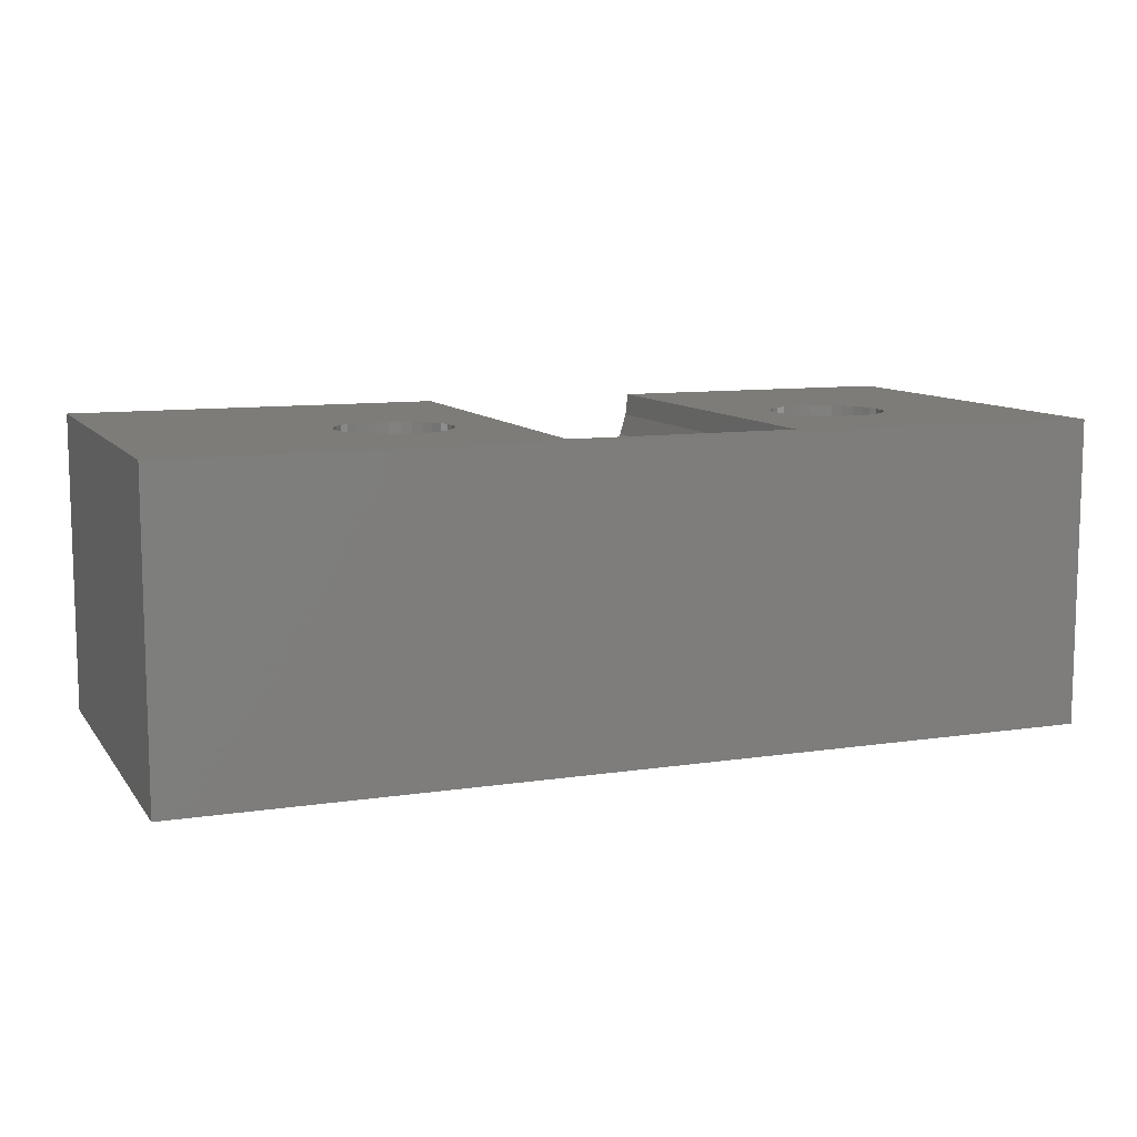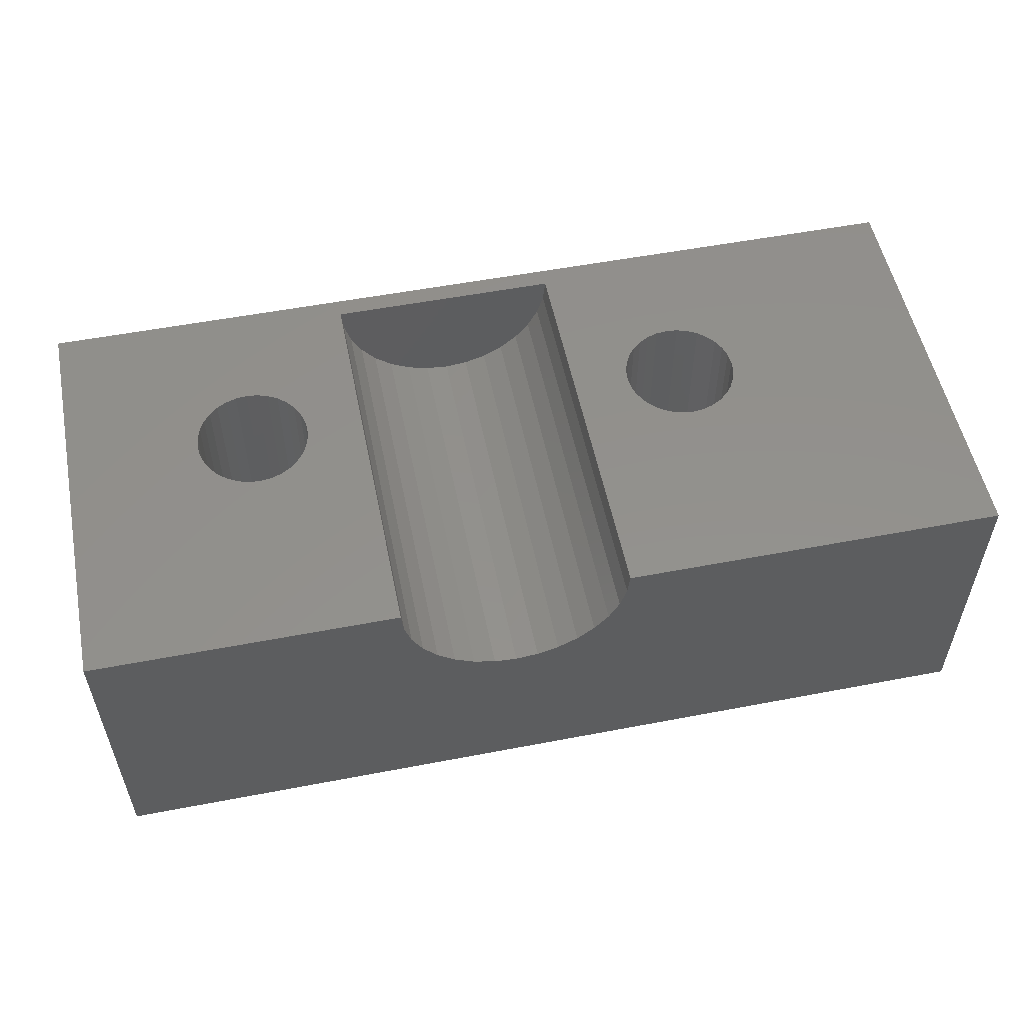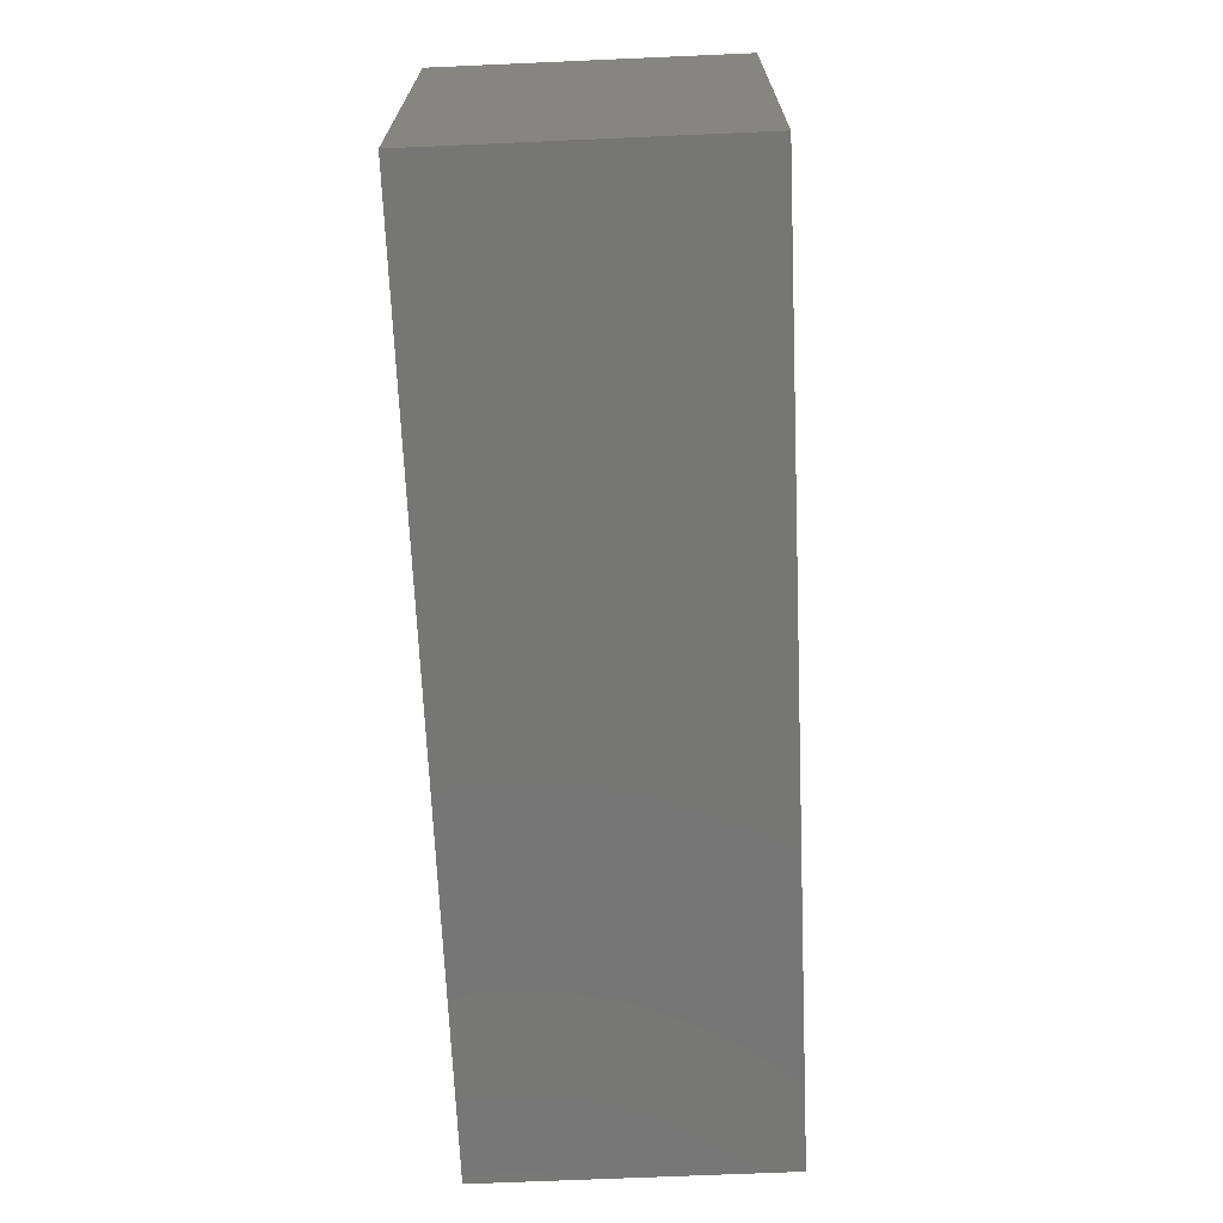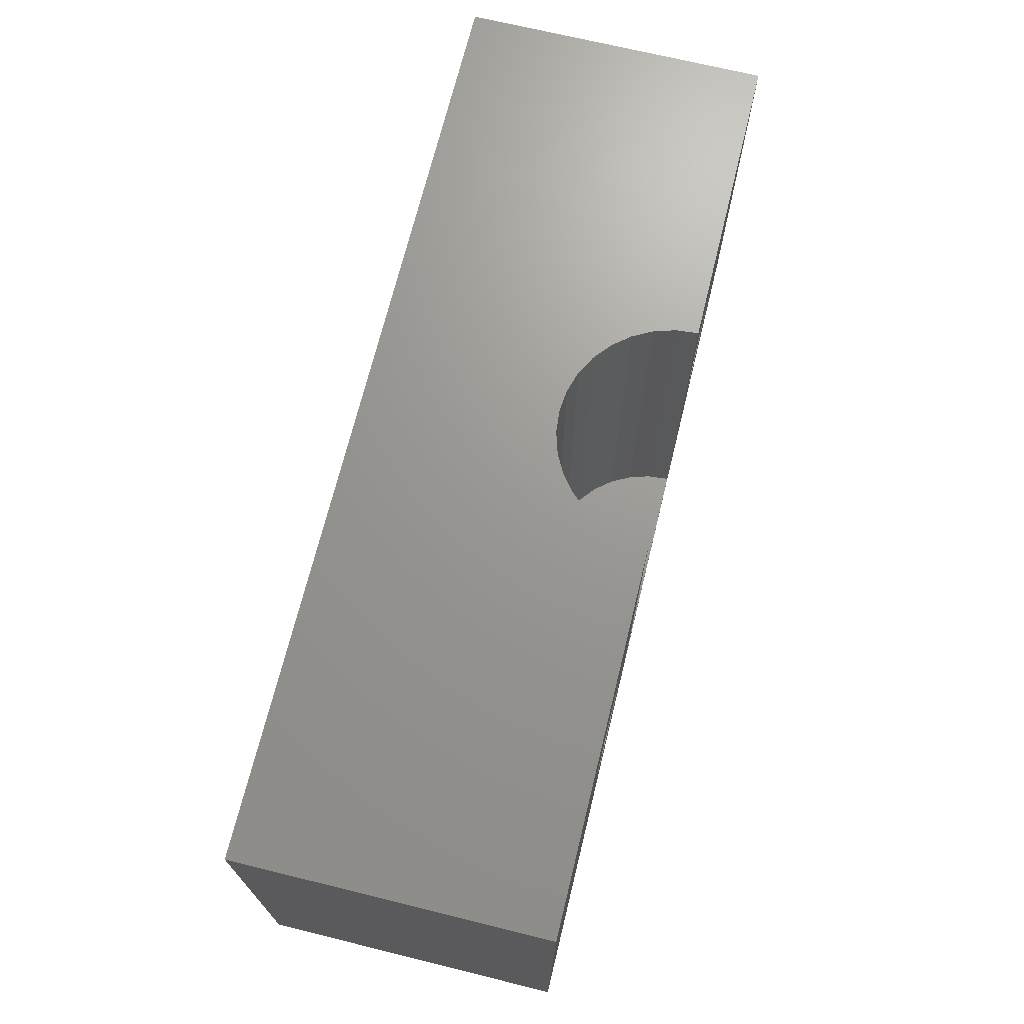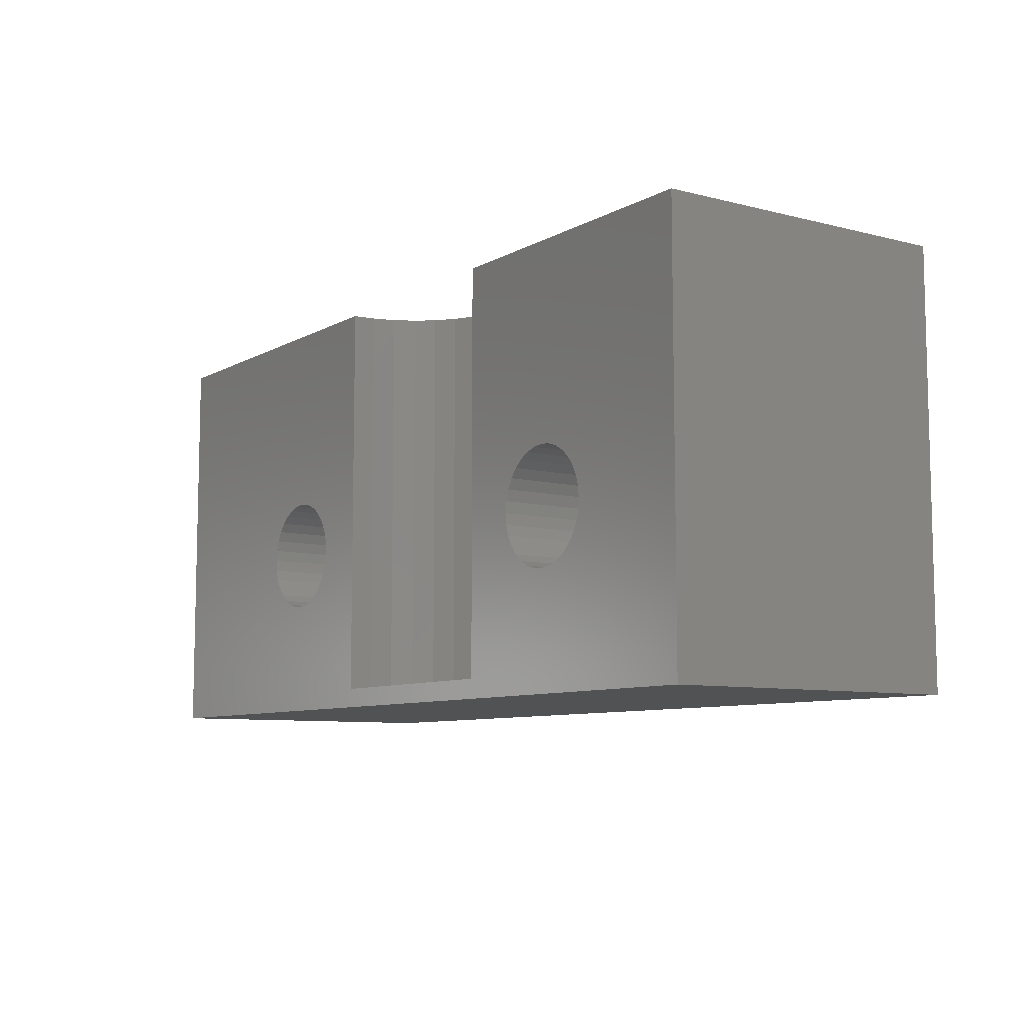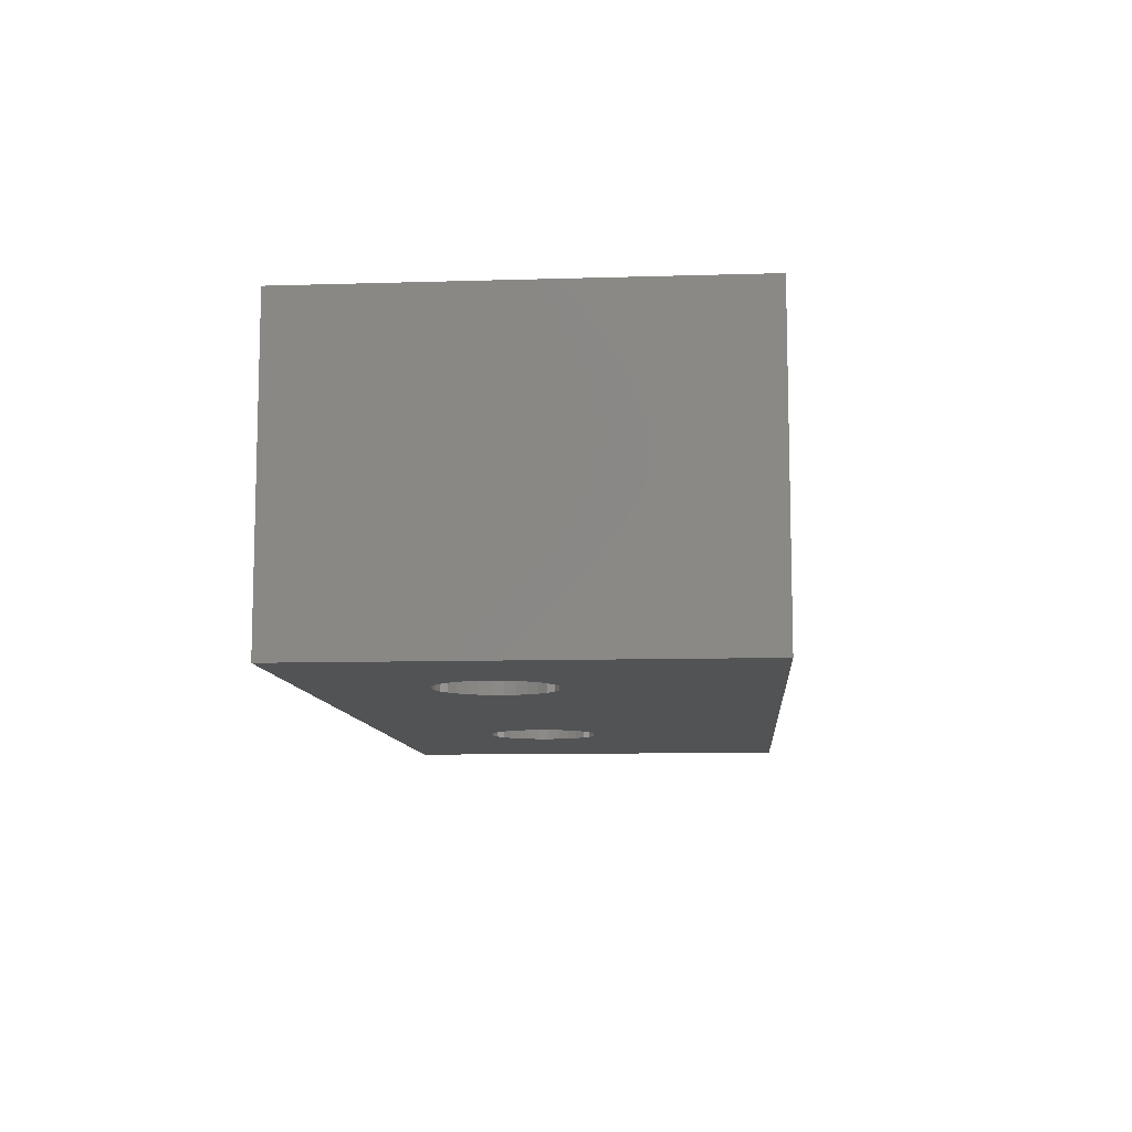
<metadata>
{"format":"stl","ext":"stl","renderer":"f3d","projection":"perspective","resolution":1024,"background":"white","views":[{"elev":9.9,"azim":-21.4,"up":"+Z"},{"elev":54.2,"azim":168.5,"up":"+Z"},{"elev":-68.5,"azim":-87.5,"up":"+Y"},{"elev":69.9,"azim":-76.2,"up":"+Y"},{"elev":-8.3,"azim":55.3,"up":"+Y"},{"elev":-9.8,"azim":94.5,"up":"+Z"}]}
</metadata>
<code>
# stl→obj: 172 verts, 348 faces
v 72.47 3.773 0
v 76 -1 0
v 76 10 0
v 72.5 3.48 0
v 72.39 4.054 0
v 72.25 4.313 0
v 72.06 4.541 0
v 71.83 4.727 0
v 71.57 4.866 0
v 71.29 4.951 0
v 68 10 0
v 71 4.98 0
v 70.71 4.951 0
v 70.43 4.866 0
v 70.17 4.727 0
v 68 -0.5 0
v 69.53 3.773 0
v 69.61 4.054 0
v 69.75 4.313 0
v 69.94 4.541 0
v 72.47 3.187 0
v 72.39 2.906 0
v 72.25 2.647 0
v 72.06 2.419 0
v 71.83 2.233 0
v 71.57 2.094 0
v 71.29 2.009 0
v 71 1.98 0
v 70.71 2.009 0
v 70.43 2.094 0
v 70.17 2.233 0
v 69.5 3.48 0
v 69.53 3.187 0
v 69.61 2.906 0
v 69.75 2.647 0
v 69.94 2.419 0
v 62 -0.5 0
v 60.47 3.187 0
v 60.5 3.48 0
v 60.39 2.906 0
v 60.25 2.647 0
v 60.06 2.419 0
v 59.83 2.233 0
v 59.57 2.094 0
v 59.29 2.009 0
v 59 1.98 0
v 58.71 2.009 0
v 52 -1 0
v 58.43 2.094 0
v 58.17 2.233 0
v 57.53 3.773 0
v 57.5 3.48 0
v 57.53 3.187 0
v 57.61 2.906 0
v 57.94 2.419 0
v 57.75 2.647 0
v 60.47 3.773 0
v 62 10 0
v 60.39 4.054 0
v 60.25 4.313 0
v 60.06 4.541 0
v 59.83 4.727 0
v 59.57 4.866 0
v 59.29 4.951 0
v 59 4.98 0
v 58.71 4.951 0
v 58.43 4.866 0
v 52 10 0
v 58.17 4.727 0
v 57.94 4.541 0
v 57.61 4.054 0
v 57.75 4.313 0
v 76 10 -8
v 76 -1 -8
v 52 -1 -8
v 52 10 -8
v 67.94 10 -0.5853
v 67.77 10 -1.148
v 67.49 10 -1.667
v 67.12 10 -2.121
v 66.67 10 -2.494
v 66.15 10 -2.772
v 65.03 10 -2.997
v 65.59 10 -2.942
v 65 10 -3
v 62.06 10 -0.5853
v 62.23 10 -1.148
v 62.51 10 -1.667
v 62.88 10 -2.121
v 63.33 10 -2.494
v 63.85 10 -2.772
v 64.41 10 -2.942
v 64.97 10 -2.997
v 72.47 3.773 -8
v 72.5 3.48 -8
v 72.47 3.187 -8
v 72.39 2.906 -8
v 72.25 2.647 -8
v 72.06 2.419 -8
v 71.83 2.233 -8
v 71.57 2.094 -8
v 71.29 2.009 -8
v 71 1.98 -8
v 70.71 2.009 -8
v 70.43 2.094 -8
v 59.57 2.094 -8
v 69.53 3.187 -8
v 60.5 3.48 -8
v 69.5 3.48 -8
v 60.47 3.187 -8
v 69.61 2.906 -8
v 60.39 2.906 -8
v 69.75 2.647 -8
v 60.25 2.647 -8
v 69.94 2.419 -8
v 60.06 2.419 -8
v 70.17 2.233 -8
v 59.83 2.233 -8
v 59.29 2.009 -8
v 59 1.98 -8
v 57.53 3.187 -8
v 57.5 3.48 -8
v 57.61 2.906 -8
v 57.75 2.647 -8
v 57.94 2.419 -8
v 58.17 2.233 -8
v 58.43 2.094 -8
v 58.71 2.009 -8
v 72.39 4.054 -8
v 72.25 4.313 -8
v 72.06 4.541 -8
v 71.83 4.727 -8
v 71.57 4.866 -8
v 71.29 4.951 -8
v 71 4.98 -8
v 70.71 4.951 -8
v 70.43 4.866 -8
v 59.57 4.866 -8
v 70.17 4.727 -8
v 59.83 4.727 -8
v 69.94 4.541 -8
v 69.53 3.773 -8
v 60.47 3.773 -8
v 69.61 4.054 -8
v 60.39 4.054 -8
v 69.75 4.313 -8
v 60.25 4.313 -8
v 60.06 4.541 -8
v 59.29 4.951 -8
v 59 4.98 -8
v 58.71 4.951 -8
v 57.53 3.773 -8
v 57.61 4.054 -8
v 57.75 4.313 -8
v 58.43 4.866 -8
v 58.17 4.727 -8
v 57.94 4.541 -8
v 62.23 -0.5 -1.148
v 62.51 -0.5 -1.667
v 65 -0.5 -3
v 62.06 -0.5 -0.5853
v 66.15 -0.5 -2.772
v 66.67 -0.5 -2.494
v 64.41 -0.5 -2.942
v 63.85 -0.5 -2.772
v 65.59 -0.5 -2.942
v 62.88 -0.5 -2.121
v 63.33 -0.5 -2.494
v 67.94 -0.5 -0.5853
v 67.12 -0.5 -2.121
v 67.49 -0.5 -1.667
v 67.77 -0.5 -1.148
f 1 2 3
f 2 1 4
f 3 5 1
f 3 6 5
f 3 7 6
f 3 8 7
f 3 9 8
f 3 10 9
f 11 10 3
f 10 11 12
f 12 11 13
f 13 11 14
f 14 11 15
f 16 17 11
f 18 11 17
f 19 11 18
f 20 11 19
f 15 11 20
f 21 2 4
f 22 2 21
f 23 2 22
f 24 2 23
f 25 2 24
f 26 2 25
f 27 2 26
f 16 27 28
f 16 28 29
f 16 29 30
f 16 30 31
f 17 16 32
f 32 16 33
f 16 34 33
f 16 35 34
f 16 36 35
f 16 31 36
f 27 16 2
f 37 2 16
f 38 37 39
f 40 37 38
f 41 37 40
f 42 37 41
f 43 37 42
f 44 37 43
f 45 37 44
f 46 37 45
f 47 37 46
f 48 47 49
f 48 49 50
f 51 48 52
f 52 48 53
f 53 48 54
f 37 48 2
f 47 48 37
f 55 48 50
f 56 48 55
f 54 48 56
f 57 37 58
f 37 57 39
f 58 59 57
f 58 60 59
f 58 61 60
f 58 62 61
f 58 63 62
f 58 64 63
f 58 65 64
f 58 66 65
f 58 67 66
f 68 67 58
f 67 68 69
f 69 68 70
f 48 51 68
f 71 68 51
f 72 68 71
f 70 68 72
f 2 73 3
f 73 2 74
f 75 68 76
f 68 75 48
f 3 77 11
f 3 78 77
f 3 79 78
f 73 79 3
f 79 73 80
f 80 73 81
f 81 73 82
f 73 83 84
f 83 73 85
f 82 73 84
f 86 68 58
f 87 68 86
f 76 87 88
f 76 88 89
f 76 89 90
f 76 90 91
f 76 91 92
f 76 93 85
f 76 85 73
f 93 76 92
f 87 76 68
f 94 74 95
f 74 96 95
f 74 97 96
f 74 98 97
f 74 99 98
f 74 100 99
f 74 101 100
f 74 102 101
f 74 103 102
f 74 104 103
f 74 105 104
f 106 105 74
f 107 108 109
f 110 107 111
f 112 111 113
f 114 113 115
f 116 115 117
f 105 106 117
f 107 110 108
f 111 112 110
f 113 114 112
f 115 116 114
f 117 118 116
f 117 106 118
f 74 119 106
f 75 119 74
f 119 75 120
f 121 75 122
f 123 75 121
f 124 75 123
f 125 75 124
f 126 75 125
f 127 75 126
f 128 75 127
f 120 75 128
f 74 94 73
f 129 73 94
f 130 73 129
f 131 73 130
f 132 73 131
f 133 73 132
f 134 73 133
f 135 73 134
f 136 73 135
f 137 73 136
f 138 137 139
f 140 139 141
f 108 142 109
f 143 142 108
f 142 143 144
f 145 144 143
f 144 145 146
f 147 146 145
f 146 147 141
f 148 141 147
f 140 141 148
f 139 140 138
f 137 138 73
f 149 73 138
f 76 149 150
f 76 150 151
f 75 152 122
f 76 152 75
f 152 76 153
f 153 76 154
f 149 76 73
f 155 76 151
f 156 76 155
f 157 76 156
f 154 76 157
f 75 2 48
f 2 75 74
f 129 6 130
f 6 129 5
f 102 28 27
f 28 102 103
f 33 109 32
f 109 33 107
f 141 15 20
f 15 141 139
f 137 13 14
f 13 137 136
f 117 36 31
f 36 117 115
f 134 9 10
f 9 134 133
f 133 8 9
f 8 133 132
f 132 7 8
f 7 132 131
f 130 7 131
f 7 130 6
f 94 5 129
f 5 94 1
f 95 1 94
f 1 95 4
f 96 4 95
f 4 96 21
f 103 29 28
f 29 103 104
f 100 26 25
f 26 100 101
f 99 23 98
f 23 99 24
f 97 21 96
f 21 97 22
f 135 10 12
f 10 135 134
f 136 12 13
f 12 136 135
f 18 146 19
f 146 18 144
f 19 141 20
f 141 19 146
f 139 14 15
f 14 139 137
f 32 142 17
f 142 32 109
f 35 111 34
f 111 35 113
f 34 107 33
f 107 34 111
f 104 30 29
f 30 104 105
f 101 27 26
f 27 101 102
f 98 22 97
f 22 98 23
f 99 25 24
f 25 99 100
f 17 144 18
f 144 17 142
f 105 31 30
f 31 105 117
f 36 113 35
f 113 36 115
f 145 60 147
f 60 145 59
f 119 46 45
f 46 119 120
f 54 121 53
f 121 54 123
f 157 69 70
f 69 157 156
f 155 66 67
f 66 155 151
f 149 63 64
f 63 149 138
f 138 62 63
f 62 138 140
f 140 61 62
f 61 140 148
f 147 61 148
f 61 147 60
f 143 59 145
f 59 143 57
f 108 57 143
f 57 108 39
f 110 39 108
f 39 110 38
f 118 44 43
f 44 118 106
f 116 41 114
f 41 116 42
f 112 38 110
f 38 112 40
f 116 43 42
f 43 116 118
f 150 64 65
f 64 150 149
f 151 65 66
f 65 151 150
f 71 154 72
f 154 71 153
f 72 157 70
f 157 72 154
f 156 67 69
f 67 156 155
f 53 122 52
f 122 53 121
f 55 124 56
f 124 55 125
f 127 50 49
f 50 127 126
f 120 47 46
f 47 120 128
f 126 55 50
f 55 126 125
f 106 45 44
f 45 106 119
f 114 40 112
f 40 114 41
f 52 152 51
f 152 52 122
f 51 153 71
f 153 51 152
f 56 123 54
f 123 56 124
f 128 49 47
f 49 128 127
f 158 88 87
f 88 158 159
f 93 160 85
f 161 87 86
f 87 161 158
f 162 16 163
f 37 16 160
f 91 164 92
f 164 91 165
f 84 162 82
f 162 84 166
f 83 166 84
f 166 83 160
f 58 161 86
f 161 58 37
f 37 167 159
f 160 83 85
f 90 165 91
f 165 90 168
f 169 11 77
f 11 169 16
f 163 16 170
f 170 16 171
f 81 170 80
f 170 81 163
f 82 163 81
f 163 82 162
f 160 16 166
f 166 16 162
f 37 160 164
f 92 160 93
f 160 92 164
f 37 168 167
f 171 16 172
f 172 16 169
f 37 165 168
f 37 164 165
f 37 158 161
f 37 159 158
f 89 168 90
f 168 89 167
f 159 89 88
f 89 159 167
f 170 79 80
f 79 170 171
f 172 77 78
f 77 172 169
f 171 78 79
f 78 171 172

</code>
